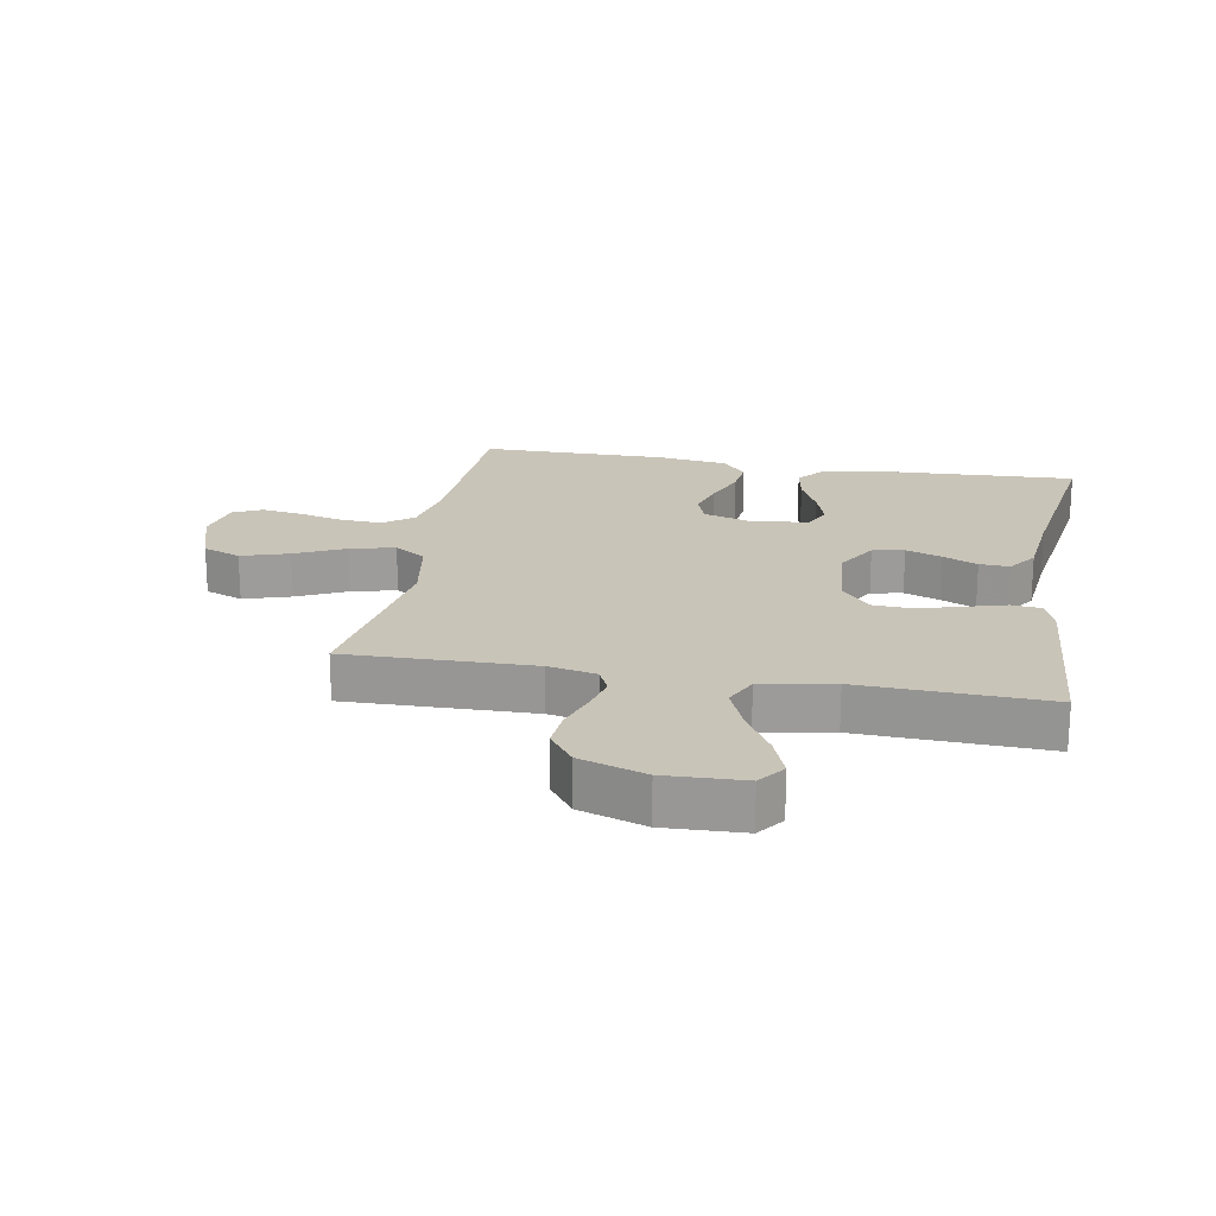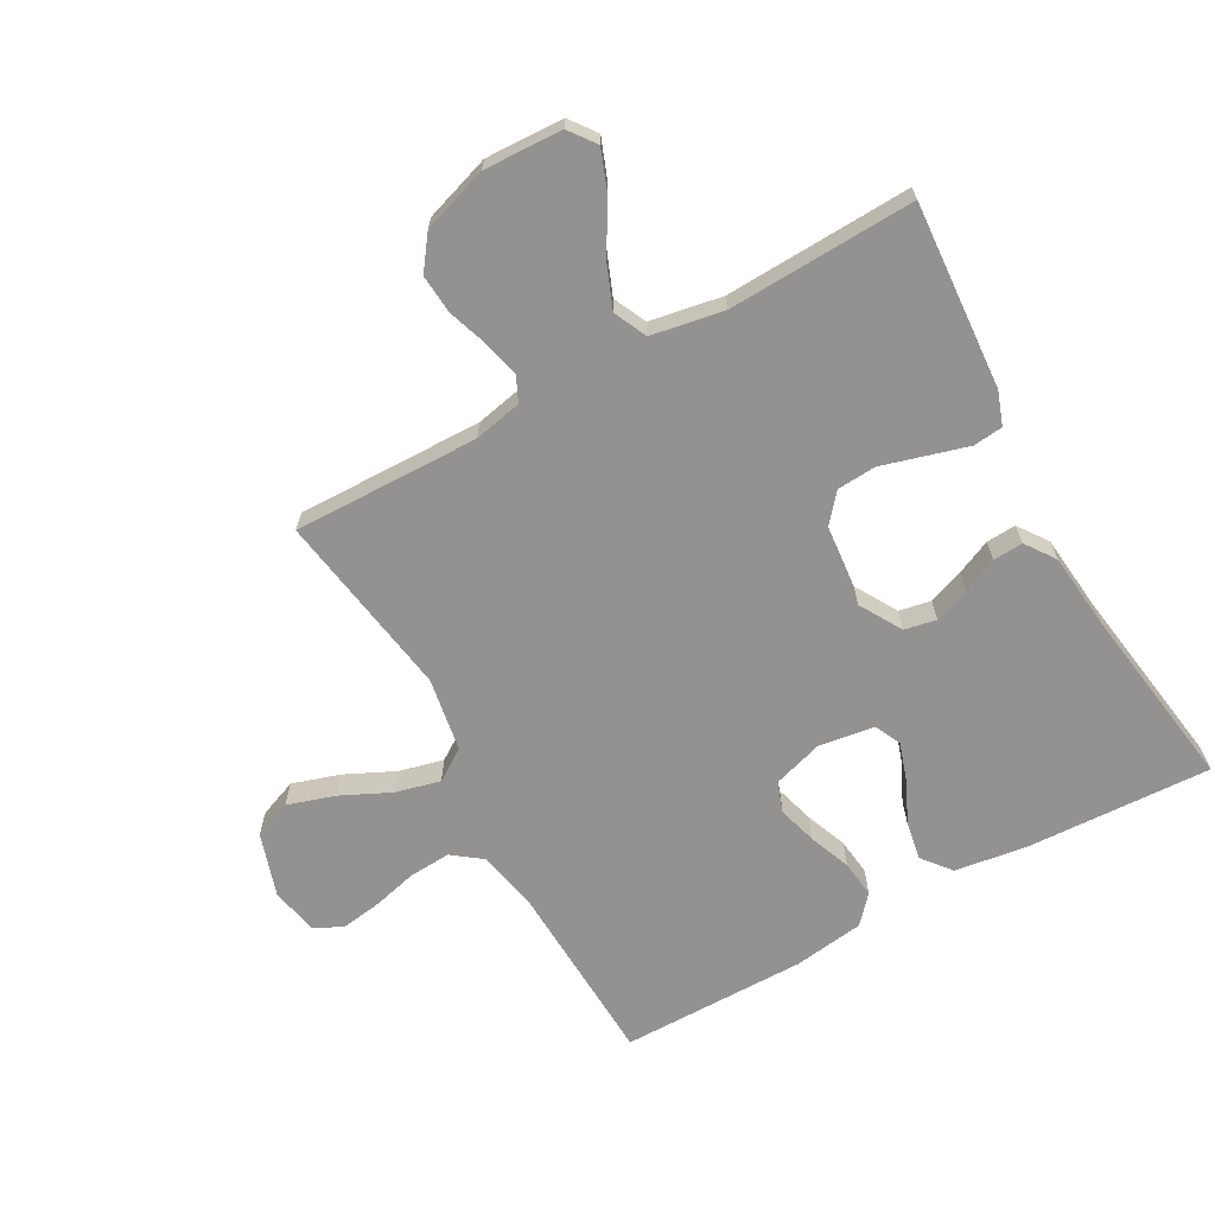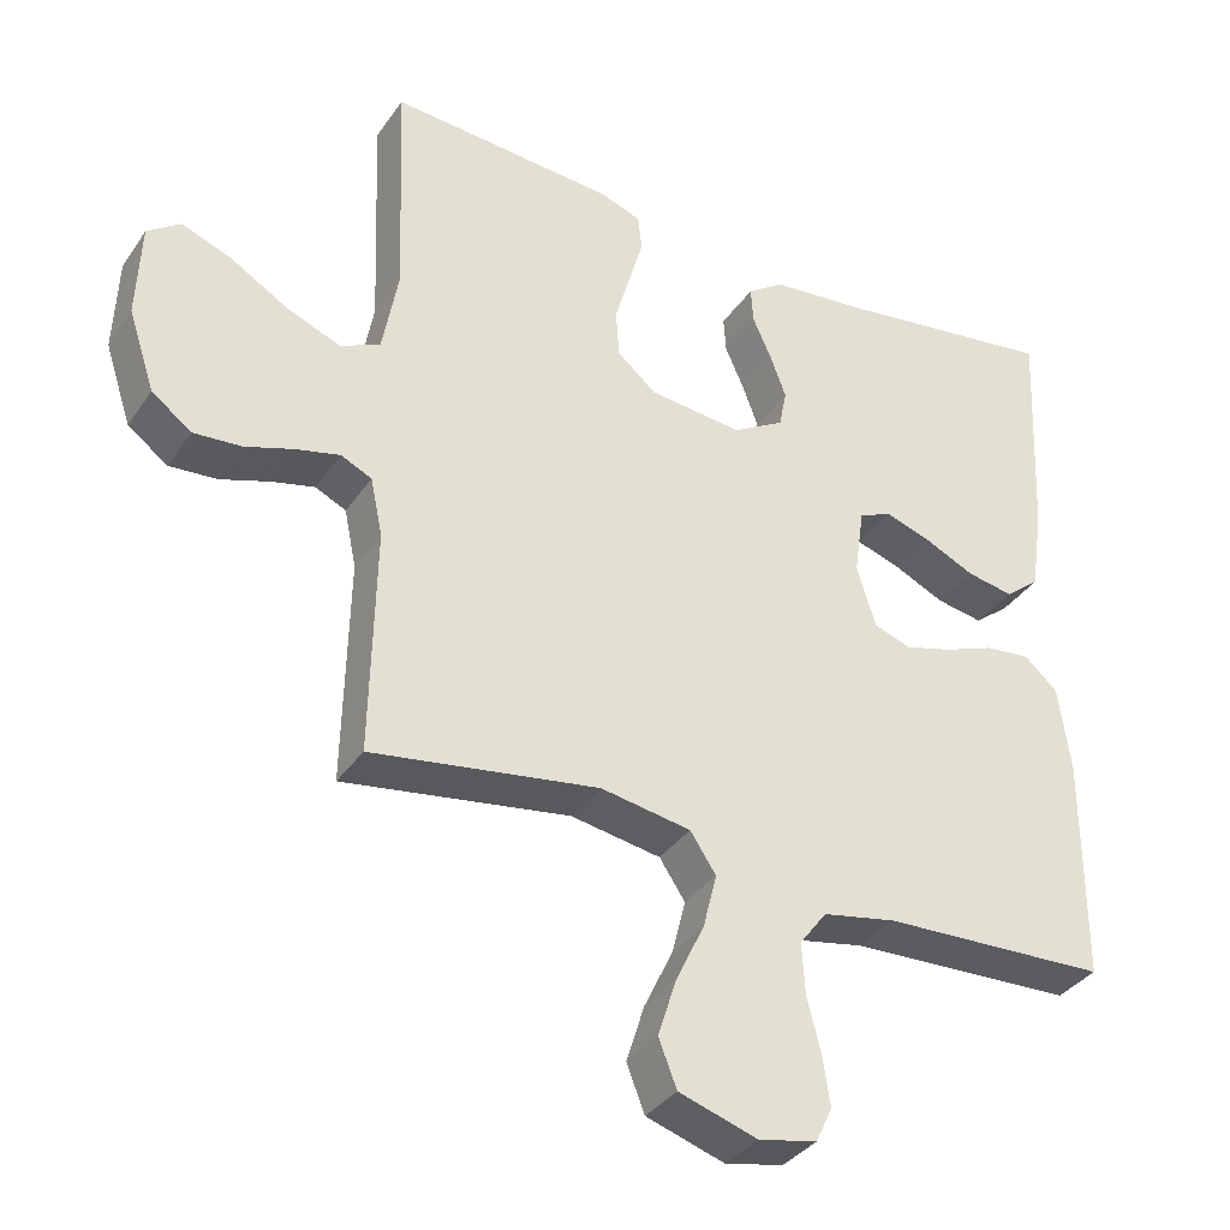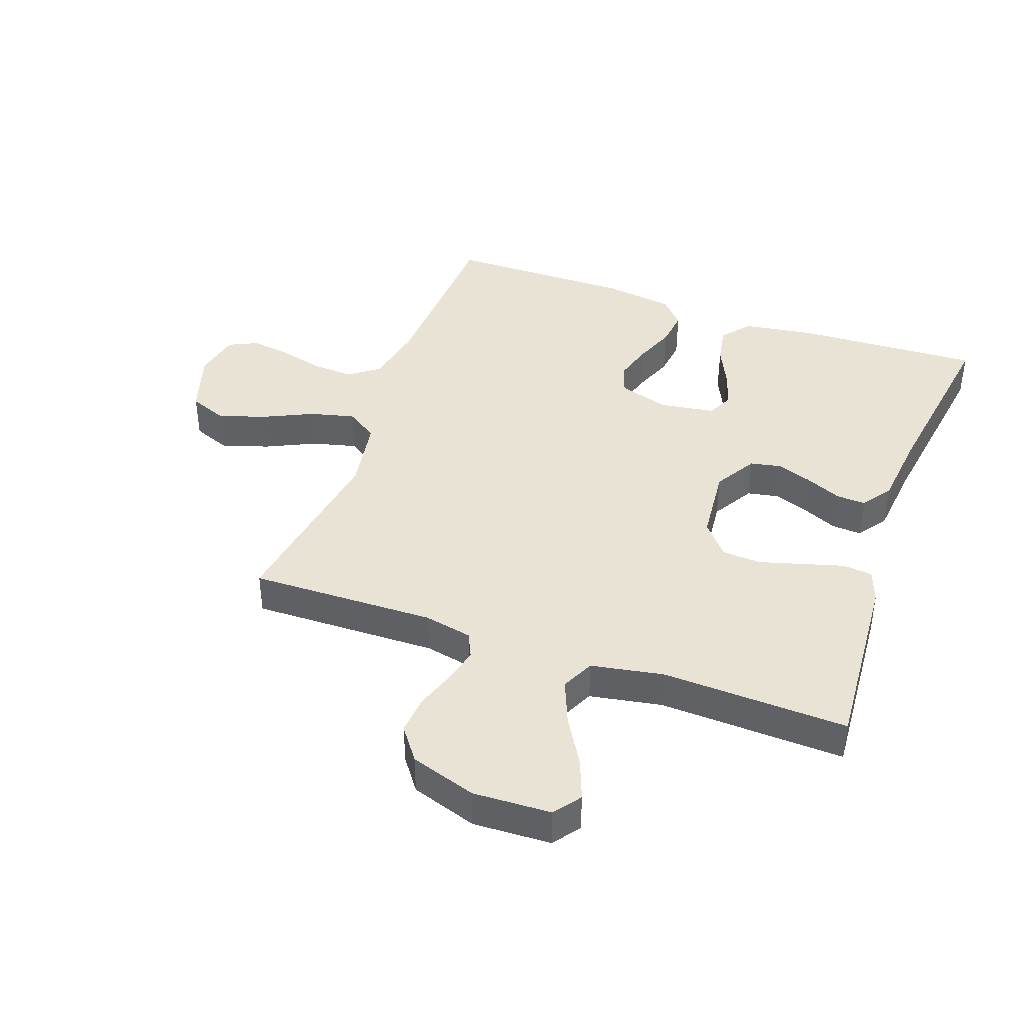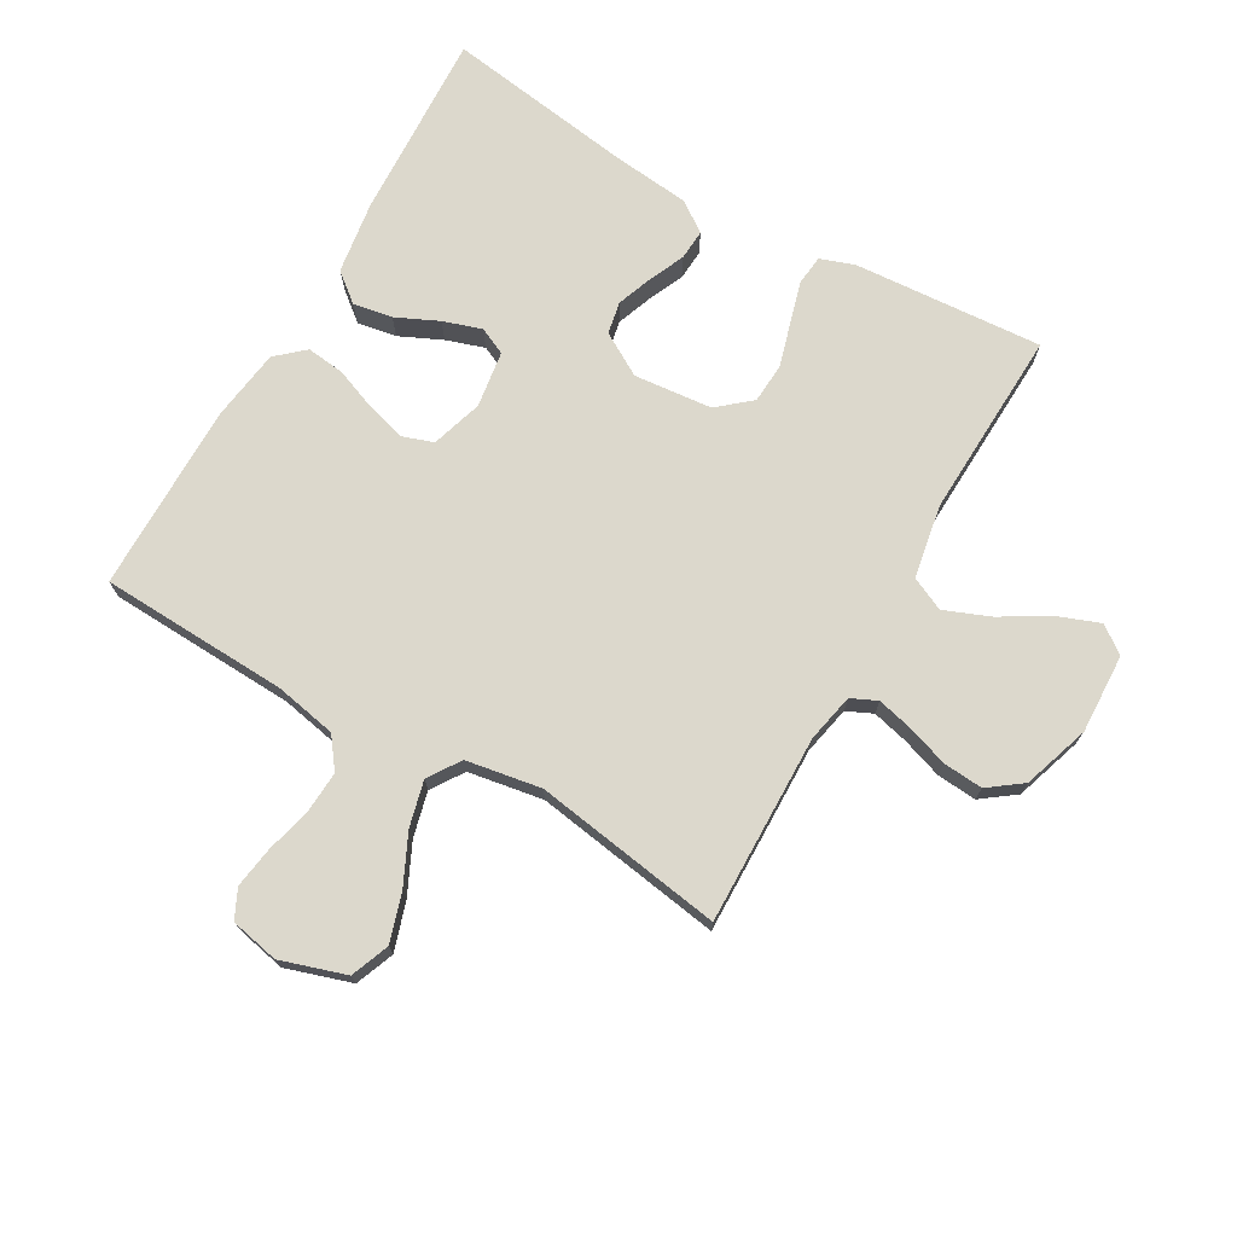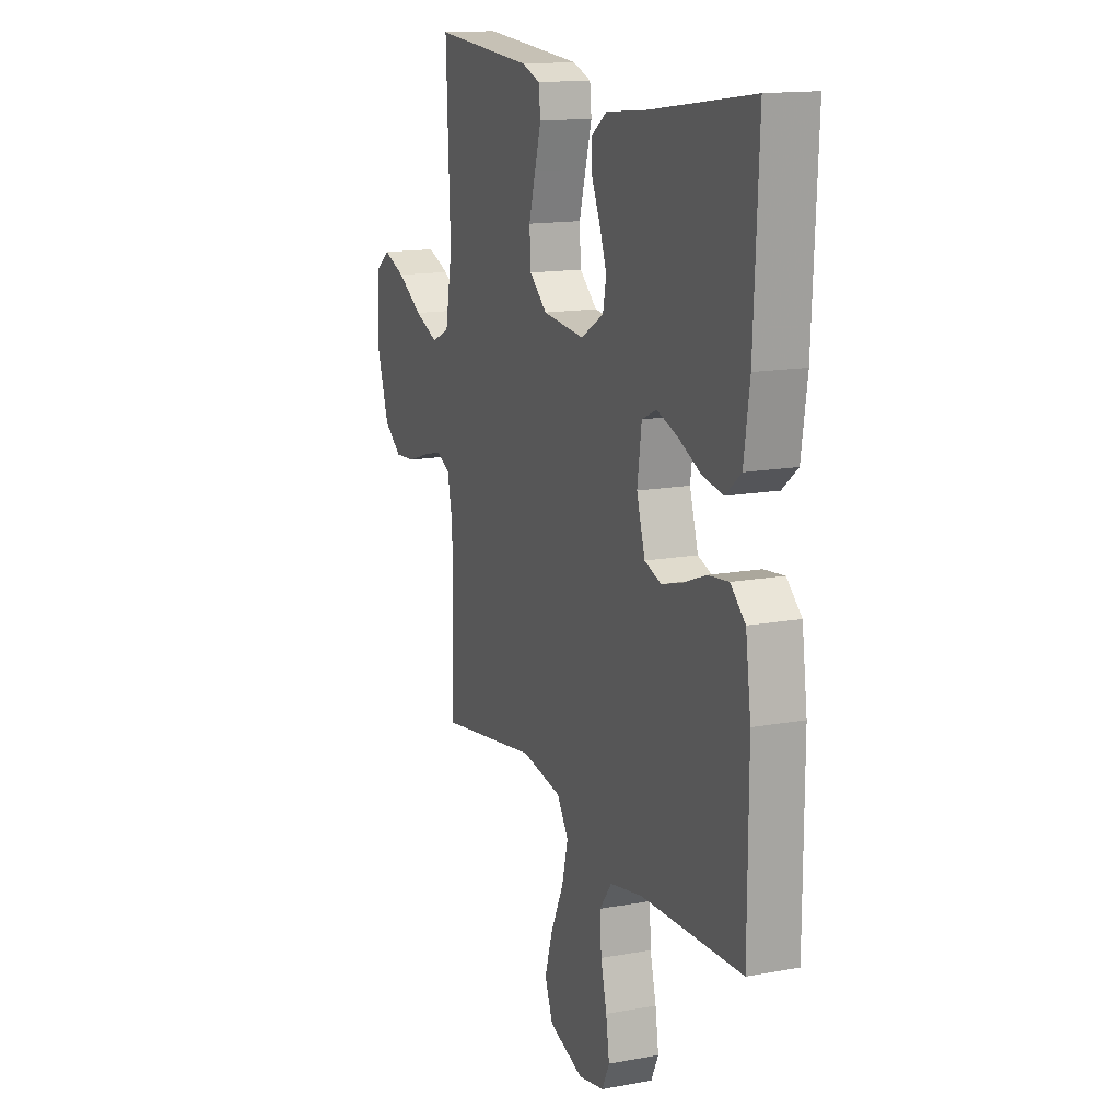
<metadata>
{"format":"obj","ext":"obj","renderer":"f3d","projection":"perspective","resolution":1024,"background":"white","views":[{"elev":20.2,"azim":-79.9,"up":"+Y"},{"elev":-66.5,"azim":-60.9,"up":"+Y"},{"elev":-35.6,"azim":-29.9,"up":"+Z"},{"elev":41.0,"azim":-70.3,"up":"+Y"},{"elev":72.7,"azim":-150.2,"up":"+Y"},{"elev":14.8,"azim":68.3,"up":"+Z"}]}
</metadata>
<code>
v 0.5 0.07 -0.5
v 0.2 0.07 -0.513
v 0.103 0.07 -0.532
v 0.067 0.07 -0.58
v 0.071 0.07 -0.647
v 0.089 0.07 -0.718
v 0.099 0.07 -0.784
v 0.077 0.07 -0.83
v 0 0.07 -0.846
v -0.103 0.07 -0.813
v -0.127 0.07 -0.752
v -0.103 0.07 -0.676
v -0.065 0.07 -0.596
v -0.047 0.07 -0.524
v -0.081 0.07 -0.473
v -0.2 0.07 -0.453
v -0.5 0.07 -0.5
v -0.494 0.07 -0.2
v -0.51 0.07 -0.123
v -0.551 0.07 -0.104
v -0.608 0.07 -0.118
v -0.673 0.07 -0.14
v -0.736 0.07 -0.145
v -0.789 0.07 -0.106
v -0.824 0.07 0
v -0.819 0.07 0.126
v -0.776 0.07 0.158
v -0.71 0.07 0.133
v -0.634 0.07 0.088
v -0.562 0.07 0.059
v -0.509 0.07 0.084
v -0.488 0.07 0.2
v -0.5 0.07 0.5
v -0.2 0.07 0.479
v -0.146 0.07 0.46
v -0.141 0.07 0.412
v -0.16 0.07 0.346
v -0.18 0.07 0.276
v -0.176 0.07 0.213
v -0.124 0.07 0.169
v 0 0.07 0.157
v 0.068 0.07 0.197
v 0.078 0.07 0.248
v 0.057 0.07 0.305
v 0.032 0.07 0.361
v 0.029 0.07 0.409
v 0.077 0.07 0.443
v 0.2 0.07 0.456
v 0.5 0.07 0.5
v 0.486 0.07 0.2
v 0.469 0.07 0.085
v 0.423 0.07 0.048
v 0.361 0.07 0.059
v 0.294 0.07 0.09
v 0.233 0.07 0.11
v 0.19 0.07 0.09
v 0.177 0.07 0
v 0.202 0.07 -0.081
v 0.251 0.07 -0.098
v 0.314 0.07 -0.08
v 0.381 0.07 -0.054
v 0.441 0.07 -0.047
v 0.485 0.07 -0.086
v 0.501 0.07 -0.2
v 0.5 0 -0.5
v 0.2 0 -0.513
v 0.103 0 -0.532
v 0.067 0 -0.58
v 0.071 0 -0.647
v 0.089 0 -0.718
v 0.099 0 -0.784
v 0.077 0 -0.83
v 0 0 -0.846
v -0.103 0 -0.813
v -0.127 0 -0.752
v -0.103 0 -0.676
v -0.065 0 -0.596
v -0.047 0 -0.524
v -0.081 0 -0.473
v -0.2 0 -0.453
v -0.5 0 -0.5
v -0.494 0 -0.2
v -0.51 0 -0.123
v -0.551 0 -0.104
v -0.608 0 -0.118
v -0.673 0 -0.14
v -0.736 0 -0.145
v -0.789 0 -0.106
v -0.824 0 0
v -0.819 0 0.126
v -0.776 0 0.158
v -0.71 0 0.133
v -0.634 0 0.088
v -0.562 0 0.059
v -0.509 0 0.084
v -0.488 0 0.2
v -0.5 0 0.5
v -0.2 0 0.479
v -0.146 0 0.46
v -0.141 0 0.412
v -0.16 0 0.346
v -0.18 0 0.276
v -0.176 0 0.213
v -0.124 0 0.169
v 0 0 0.157
v 0.068 0 0.197
v 0.078 0 0.248
v 0.057 0 0.305
v 0.032 0 0.361
v 0.029 0 0.409
v 0.077 0 0.443
v 0.2 0 0.456
v 0.5 0 0.5
v 0.486 0 0.2
v 0.469 0 0.085
v 0.423 0 0.048
v 0.361 0 0.059
v 0.294 0 0.09
v 0.233 0 0.11
v 0.19 0 0.09
v 0.177 0 0
v 0.202 0 -0.081
v 0.251 0 -0.098
v 0.314 0 -0.08
v 0.381 0 -0.054
v 0.441 0 -0.047
v 0.485 0 -0.086
v 0.501 0 -0.2
f 64 1 2
f 63 64 2
f 62 63 2
f 61 62 2
f 60 61 2
f 59 60 2 3
f 58 59 3 4
f 57 58 4
f 56 57 4
f 52 53 54
f 51 52 54
f 50 51 54
f 49 50 54
f 48 49 54
f 48 54 55
f 47 48 55
f 46 47 55
f 45 46 55
f 44 45 55
f 43 44 55 56
f 35 36 37
f 34 35 37
f 33 34 37
f 32 33 37
f 31 32 37 38
f 27 28 29
f 26 27 29
f 25 26 29
f 24 25 29
f 23 24 29
f 22 23 29
f 21 22 29
f 20 21 29 30
f 19 20 30 31
f 16 17 18
f 18 19 31
f 16 18 31
f 15 16 31
f 11 12 13
f 10 11 13
f 9 10 13
f 8 9 13
f 7 8 13
f 6 7 13
f 5 6 13
f 4 5 13 14
f 56 4 14
f 43 56 14
f 42 43 14
f 31 38 39
f 15 31 39 40
f 41 42 14 15
f 15 40 41
f 66 65 128
f 66 128 127
f 66 127 126
f 66 126 125
f 66 125 124
f 67 66 124 123
f 68 67 123 122
f 68 122 121
f 68 121 120
f 118 117 116
f 118 116 115
f 118 115 114
f 118 114 113
f 118 113 112
f 119 118 112
f 119 112 111
f 119 111 110
f 119 110 109
f 119 109 108
f 120 119 108 107
f 101 100 99
f 101 99 98
f 101 98 97
f 101 97 96
f 102 101 96 95
f 93 92 91
f 93 91 90
f 93 90 89
f 93 89 88
f 93 88 87
f 93 87 86
f 93 86 85
f 94 93 85 84
f 95 94 84 83
f 82 81 80
f 95 83 82
f 95 82 80
f 95 80 79
f 77 76 75
f 77 75 74
f 77 74 73
f 77 73 72
f 77 72 71
f 77 71 70
f 77 70 69
f 78 77 69 68
f 78 68 120
f 78 120 107
f 78 107 106
f 103 102 95
f 104 103 95 79
f 79 78 106 105
f 105 104 79
f 1 65 66 2
f 2 66 67 3
f 3 67 68 4
f 4 68 69 5
f 5 69 70 6
f 6 70 71 7
f 7 71 72 8
f 8 72 73 9
f 9 73 74 10
f 10 74 75 11
f 11 75 76 12
f 12 76 77 13
f 13 77 78 14
f 14 78 79 15
f 15 79 80 16
f 16 80 81 17
f 17 81 82 18
f 18 82 83 19
f 19 83 84 20
f 20 84 85 21
f 21 85 86 22
f 22 86 87 23
f 23 87 88 24
f 24 88 89 25
f 25 89 90 26
f 26 90 91 27
f 27 91 92 28
f 28 92 93 29
f 29 93 94 30
f 30 94 95 31
f 31 95 96 32
f 32 96 97 33
f 33 97 98 34
f 34 98 99 35
f 35 99 100 36
f 36 100 101 37
f 37 101 102 38
f 38 102 103 39
f 39 103 104 40
f 40 104 105 41
f 41 105 106 42
f 42 106 107 43
f 43 107 108 44
f 44 108 109 45
f 45 109 110 46
f 46 110 111 47
f 47 111 112 48
f 48 112 113 49
f 49 113 114 50
f 50 114 115 51
f 51 115 116 52
f 52 116 117 53
f 53 117 118 54
f 54 118 119 55
f 55 119 120 56
f 56 120 121 57
f 57 121 122 58
f 58 122 123 59
f 59 123 124 60
f 60 124 125 61
f 61 125 126 62
f 62 126 127 63
f 63 127 128 64
f 64 128 65 1

</code>
